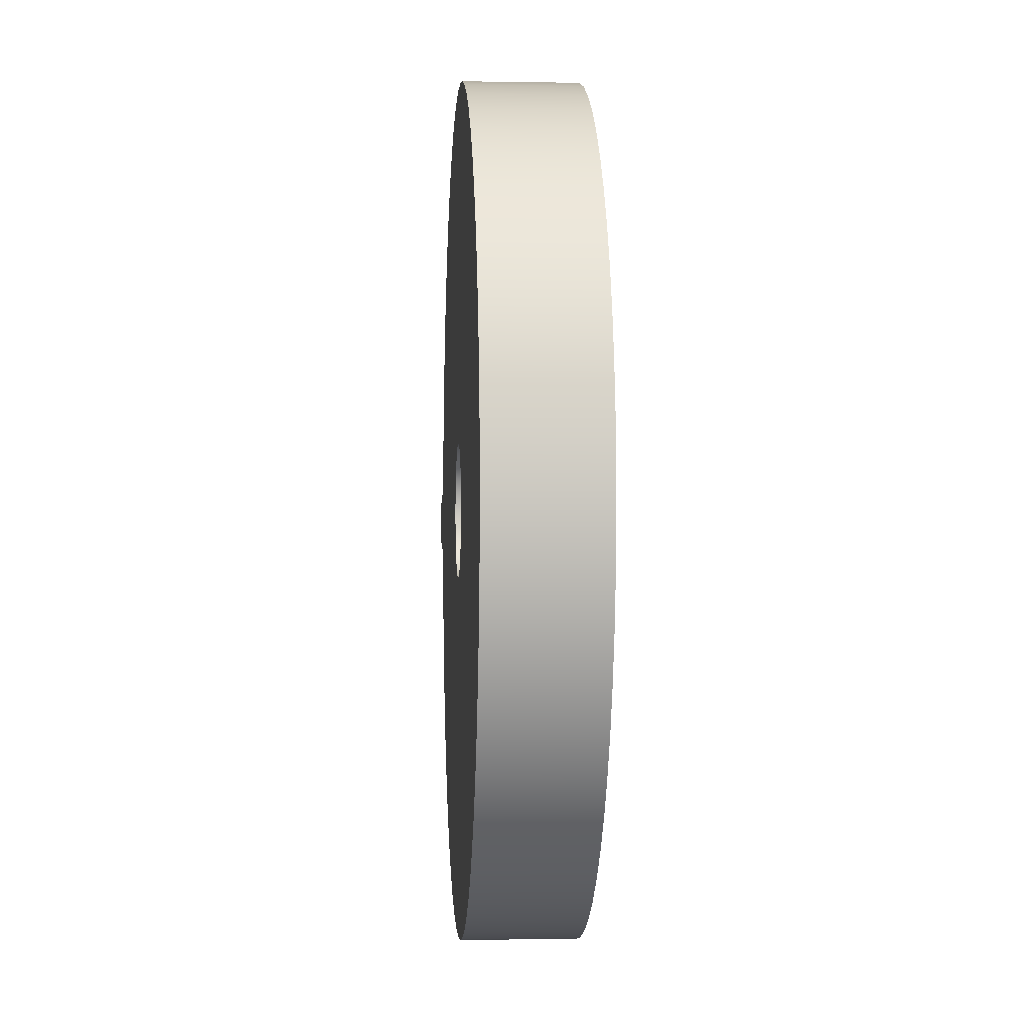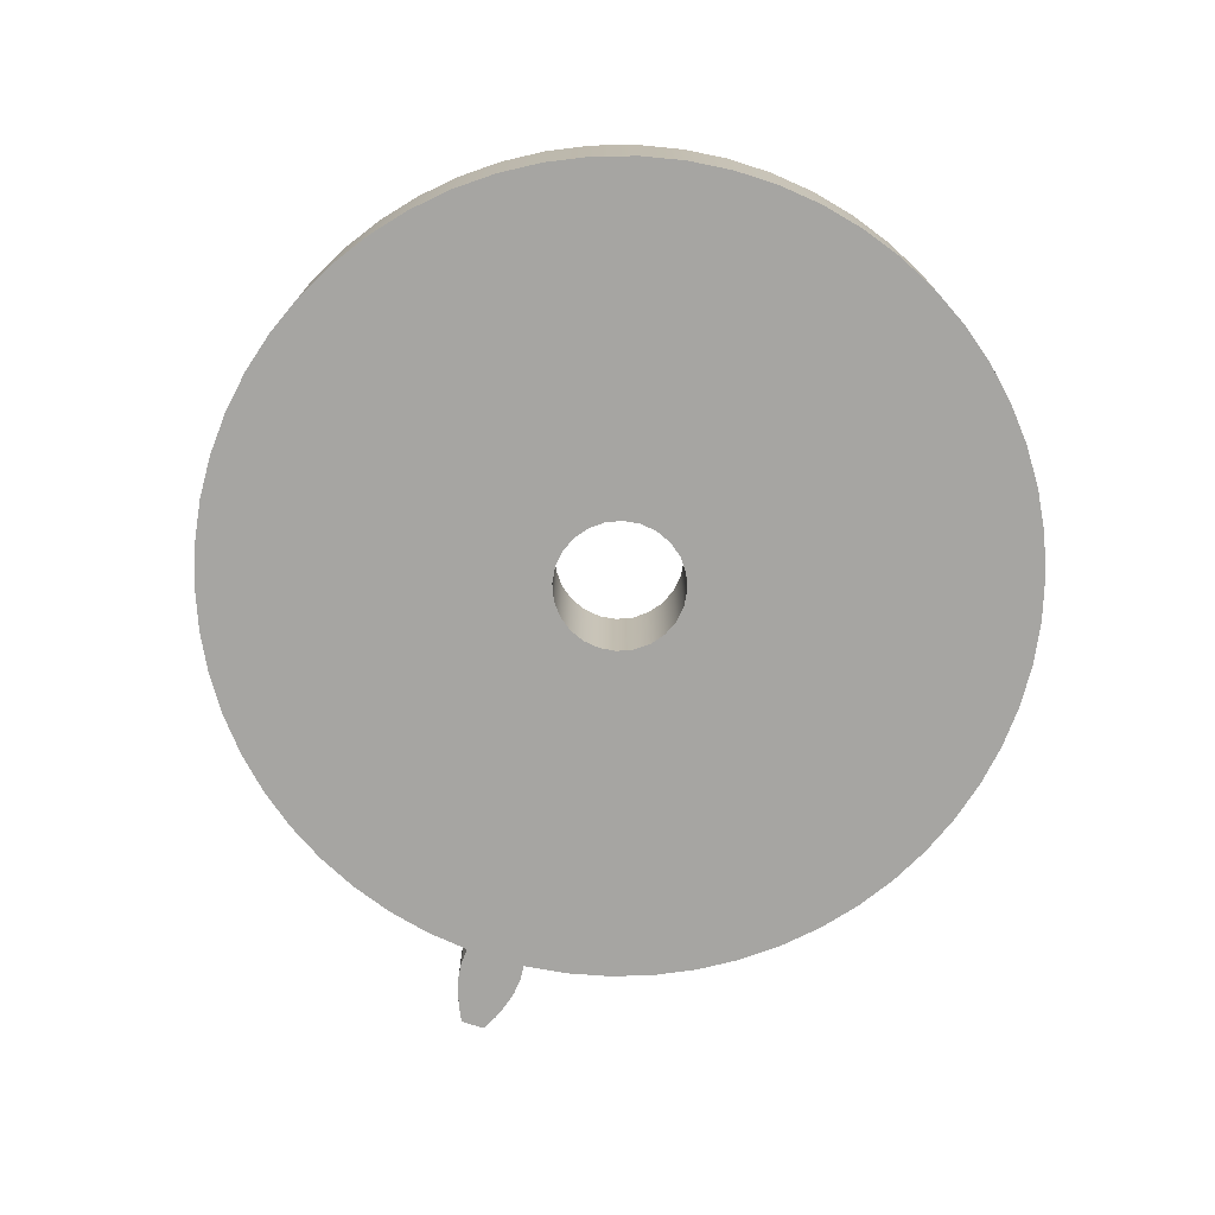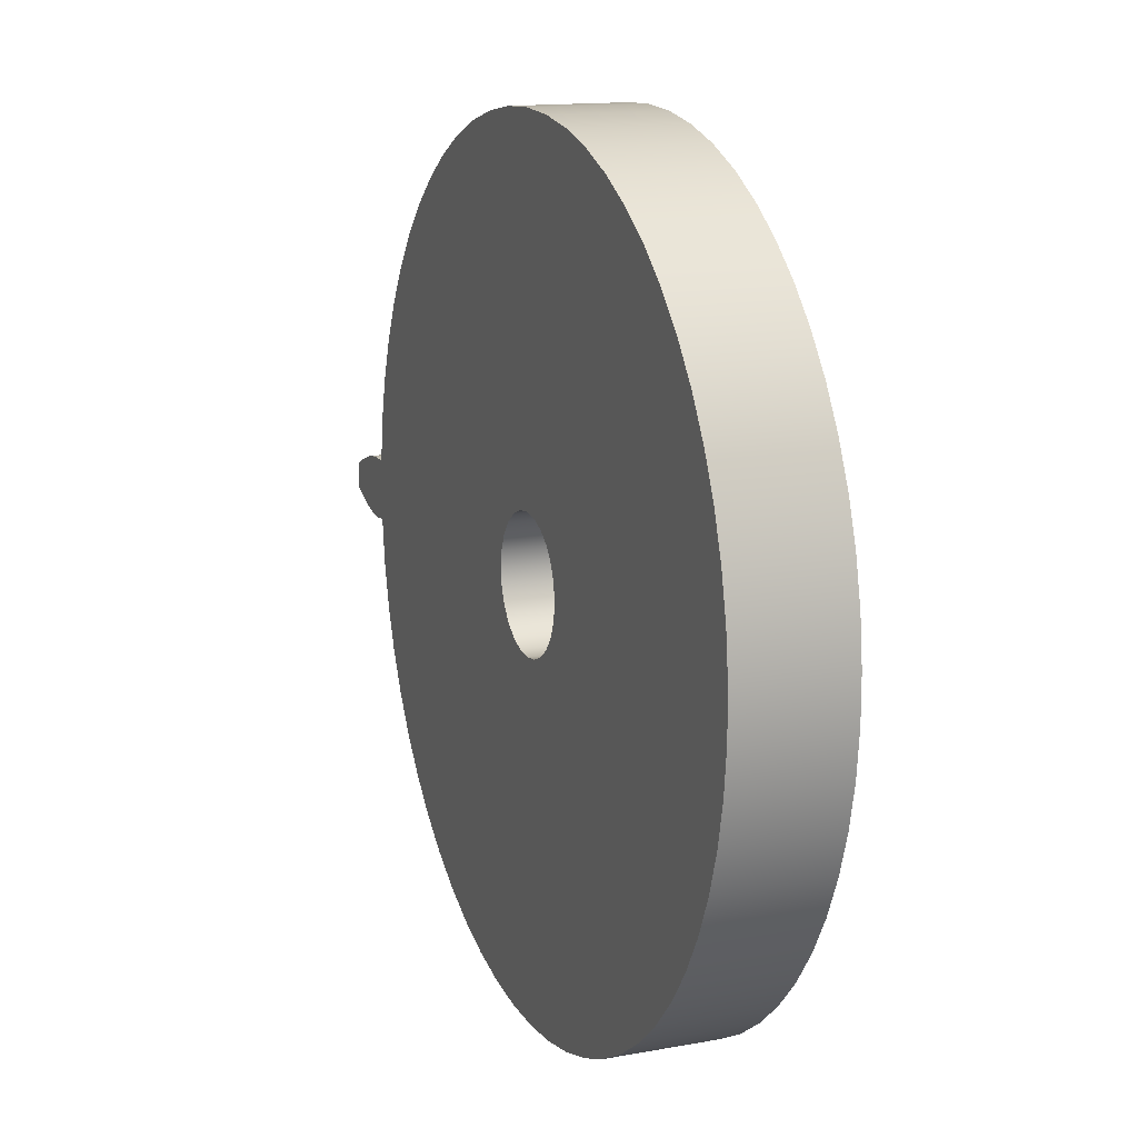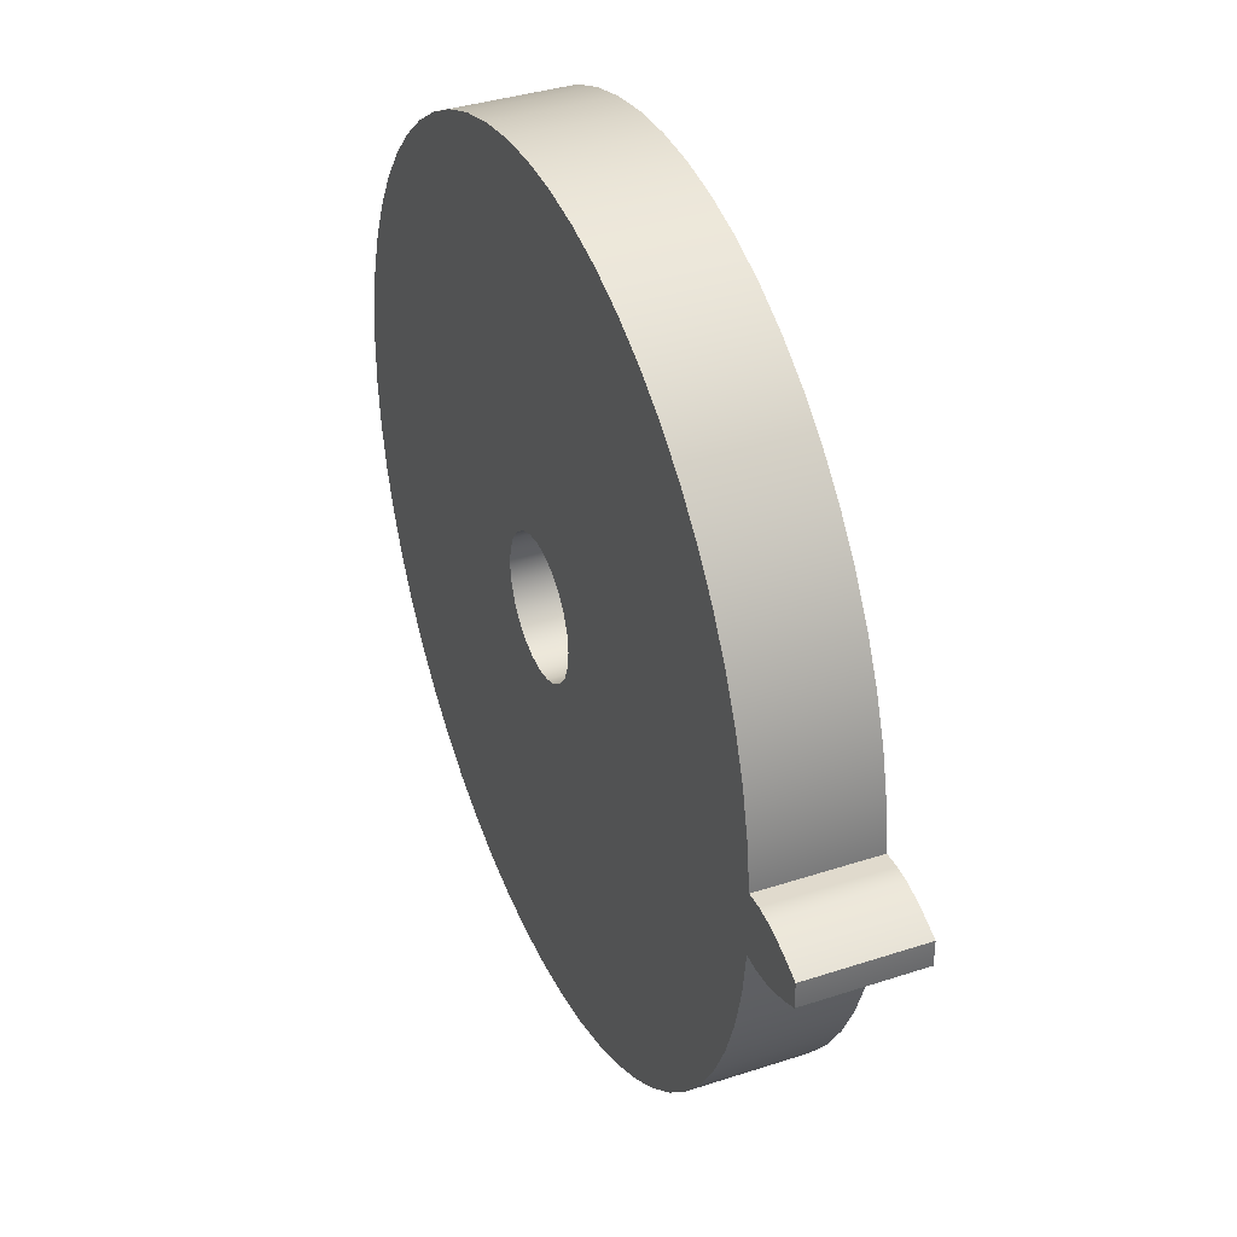
<metadata>
{"format":"obj","ext":"obj","renderer":"f3d","projection":"perspective","resolution":1024,"background":"white","views":[{"elev":-1.7,"azim":-93.7,"up":"+Y"},{"elev":-73.8,"azim":-107.8,"up":"+Z"},{"elev":14.2,"azim":-111.8,"up":"+Y"},{"elev":37.3,"azim":67.2,"up":"+Y"}]}
</metadata>
<code>
v -0.1 -1.225e-17 0.168
v -0.09659 -0.02588 0.168
v -0.0866 -0.05 0.168
v -0.07071 -0.07071 0.168
v -0.05 -0.0866 0.168
v -0.02588 -0.09659 0.168
v 6.123e-18 -0.1 0.168
v 0.02588 -0.09659 0.168
v 0.05 -0.0866 0.168
v 0.07071 -0.07071 0.168
v 0.0866 -0.05 0.168
v 0.09659 -0.02588 0.168
v 0.1 0 0.168
v 0.09659 0.02588 0.168
v 0.0866 0.05 0.168
v 0.07071 0.07071 0.168
v 0.05 0.0866 0.168
v 0.02588 0.09659 0.168
v 6.123e-18 0.1 0.168
v -0.02588 0.09659 0.168
v -0.05 0.0866 0.168
v -0.07071 0.07071 0.168
v -0.0866 0.05 0.168
v -0.09659 0.02588 0.168
v -0.1 -1.225e-17 0
v -0.09659 0.02588 0
v -0.0866 0.05 0
v -0.07071 0.07071 0
v -0.05 0.0866 0
v -0.02588 0.09659 0
v 6.123e-18 0.1 0
v 0.02588 0.09659 0
v 0.05 0.0866 0
v 0.07071 0.07071 0
v 0.0866 0.05 0
v 0.09659 0.02588 0
v 0.1 0 0
v 0.09659 -0.02588 0
v 0.0866 -0.05 0
v 0.07071 -0.07071 0
v 0.05 -0.0866 0
v 0.02588 -0.09659 0
v 6.123e-18 -0.1 0
v -0.02588 -0.09659 0
v -0.05 -0.0866 0
v -0.07071 -0.07071 0
v -0.0866 -0.05 0
v -0.09659 -0.02588 0
v -0.1 -1.225e-17 0.168
v -0.1 -1.225e-17 0
v 0.6267 -0.04595 0
v 0.6181 -0.113 0
v 0.6024 -0.1788 0
v 0.5797 -0.2425 0
v 0.5503 -0.3034 0
v 0.5145 -0.3607 0
v 0.4728 -0.4139 0
v 0.4255 -0.4623 0
v 0.3734 -0.5054 0
v 0.3169 -0.5426 0
v 0.2568 -0.5735 0
v 0.1937 -0.5978 0
v 0.1283 -0.6151 0
v 0.06147 -0.6254 0
v -0.006083 -0.6283 0
v -0.07357 -0.624 0
v -0.1402 -0.6125 0
v -0.2052 -0.5939 0
v -0.2678 -0.5684 0
v -0.3274 -0.5364 0
v -0.3831 -0.4981 0
v -0.4344 -0.454 0
v -0.4807 -0.4047 0
v -0.5214 -0.3507 0
v -0.5561 -0.2927 0
v -0.5843 -0.2312 0
v -0.6057 -0.1671 0
v -0.6202 -0.101 0
v -0.6275 -0.03381 0
v -0.6275 0.03381 0
v -0.6202 0.101 0
v -0.6057 0.1671 0
v -0.5843 0.2312 0
v -0.5561 0.2927 0
v -0.5214 0.3507 0
v -0.4807 0.4047 0
v -0.4344 0.454 0
v -0.3831 0.4981 0
v -0.3274 0.5364 0
v -0.2678 0.5684 0
v -0.2052 0.5939 0
v -0.1402 0.6125 0
v -0.07357 0.624 0
v -0.006083 0.6283 0
v 0.06147 0.6254 0
v 0.1283 0.6151 0
v 0.1937 0.5978 0
v 0.2568 0.5735 0
v 0.3169 0.5426 0
v 0.3734 0.5054 0
v 0.4255 0.4623 0
v 0.4728 0.4139 0
v 0.5145 0.3607 0
v 0.5503 0.3034 0
v 0.5797 0.2425 0
v 0.6024 0.1788 0
v 0.6181 0.113 0
v 0.6267 0.04595 0
v 0.6516 0.0477 0
v 0.6754 0.04513 0
v 0.6992 0.03883 0
v 0.723 0.0299 0
v 0.7465 0.01873 0
v 0.7467 0.006245 0
v 0.7467 -0.006245 0
v 0.7465 -0.01873 0
v 0.723 -0.0299 0
v 0.6992 -0.03883 0
v 0.6754 -0.04513 0
v 0.6516 -0.0477 0
v -0.1 -1.225e-17 0
v -0.09659 -0.02588 0
v -0.0866 -0.05 0
v -0.07071 -0.07071 0
v -0.05 -0.0866 0
v -0.02588 -0.09659 0
v 6.123e-18 -0.1 0
v 0.02588 -0.09659 0
v 0.05 -0.0866 0
v 0.07071 -0.07071 0
v 0.0866 -0.05 0
v 0.09659 -0.02588 0
v 0.1 0 0
v 0.09659 0.02588 0
v 0.0866 0.05 0
v 0.07071 0.07071 0
v 0.05 0.0866 0
v 0.02588 0.09659 0
v 6.123e-18 0.1 0
v -0.02588 0.09659 0
v -0.05 0.0866 0
v -0.07071 0.07071 0
v -0.0866 0.05 0
v -0.09659 0.02588 0
v 0.6516 -0.0477 0
v 0.6754 -0.04513 0
v 0.6992 -0.03883 0
v 0.723 -0.0299 0
v 0.7465 -0.01873 0
v 0.7465 -0.01873 0.168
v 0.723 -0.0299 0.168
v 0.6992 -0.03883 0.168
v 0.6754 -0.04513 0.168
v 0.6516 -0.0477 0.168
v 0.6267 -0.04595 0
v 0.6267 -0.04595 0.168
v 0.6181 -0.113 0.168
v 0.6024 -0.1788 0.168
v 0.5797 -0.2425 0.168
v 0.5503 -0.3034 0.168
v 0.5145 -0.3607 0.168
v 0.4728 -0.4139 0.168
v 0.4255 -0.4623 0.168
v 0.3734 -0.5054 0.168
v 0.3169 -0.5426 0.168
v 0.2568 -0.5735 0.168
v 0.1937 -0.5978 0.168
v 0.1283 -0.6151 0.168
v 0.06147 -0.6254 0.168
v -0.006083 -0.6283 0.168
v -0.07357 -0.624 0.168
v -0.1402 -0.6125 0.168
v -0.2052 -0.5939 0.168
v -0.2678 -0.5684 0.168
v -0.3274 -0.5364 0.168
v -0.3831 -0.4981 0.168
v -0.4344 -0.454 0.168
v -0.4807 -0.4047 0.168
v -0.5214 -0.3507 0.168
v -0.5561 -0.2927 0.168
v -0.5843 -0.2312 0.168
v -0.6057 -0.1671 0.168
v -0.6202 -0.101 0.168
v -0.6275 -0.03381 0.168
v -0.6275 0.03381 0.168
v -0.6202 0.101 0.168
v -0.6057 0.1671 0.168
v -0.5843 0.2312 0.168
v -0.5561 0.2927 0.168
v -0.5214 0.3507 0.168
v -0.4807 0.4047 0.168
v -0.4344 0.454 0.168
v -0.3831 0.4981 0.168
v -0.3274 0.5364 0.168
v -0.2678 0.5684 0.168
v -0.2052 0.5939 0.168
v -0.1402 0.6125 0.168
v -0.07357 0.624 0.168
v -0.006083 0.6283 0.168
v 0.06147 0.6254 0.168
v 0.1283 0.6151 0.168
v 0.1937 0.5978 0.168
v 0.2568 0.5735 0.168
v 0.3169 0.5426 0.168
v 0.3734 0.5054 0.168
v 0.4255 0.4623 0.168
v 0.4728 0.4139 0.168
v 0.5145 0.3607 0.168
v 0.5503 0.3034 0.168
v 0.5797 0.2425 0.168
v 0.6024 0.1788 0.168
v 0.6181 0.113 0.168
v 0.6267 0.04595 0.168
v 0.6267 0.04595 0
v 0.6181 0.113 0
v 0.6024 0.1788 0
v 0.5797 0.2425 0
v 0.5503 0.3034 0
v 0.5145 0.3607 0
v 0.4728 0.4139 0
v 0.4255 0.4623 0
v 0.3734 0.5054 0
v 0.3169 0.5426 0
v 0.2568 0.5735 0
v 0.1937 0.5978 0
v 0.1283 0.6151 0
v 0.06147 0.6254 0
v -0.006083 0.6283 0
v -0.07357 0.624 0
v -0.1402 0.6125 0
v -0.2052 0.5939 0
v -0.2678 0.5684 0
v -0.3274 0.5364 0
v -0.3831 0.4981 0
v -0.4344 0.454 0
v -0.4807 0.4047 0
v -0.5214 0.3507 0
v -0.5561 0.2927 0
v -0.5843 0.2312 0
v -0.6057 0.1671 0
v -0.6202 0.101 0
v -0.6275 0.03381 0
v -0.6275 -0.03381 0
v -0.6202 -0.101 0
v -0.6057 -0.1671 0
v -0.5843 -0.2312 0
v -0.5561 -0.2927 0
v -0.5214 -0.3507 0
v -0.4807 -0.4047 0
v -0.4344 -0.454 0
v -0.3831 -0.4981 0
v -0.3274 -0.5364 0
v -0.2678 -0.5684 0
v -0.2052 -0.5939 0
v -0.1402 -0.6125 0
v -0.07357 -0.624 0
v -0.006083 -0.6283 0
v 0.06147 -0.6254 0
v 0.1283 -0.6151 0
v 0.1937 -0.5978 0
v 0.2568 -0.5735 0
v 0.3169 -0.5426 0
v 0.3734 -0.5054 0
v 0.4255 -0.4623 0
v 0.4728 -0.4139 0
v 0.5145 -0.3607 0
v 0.5503 -0.3034 0
v 0.5797 -0.2425 0
v 0.6024 -0.1788 0
v 0.6181 -0.113 0
v 0.7465 0.01873 0
v 0.723 0.0299 0
v 0.6992 0.03883 0
v 0.6754 0.04513 0
v 0.6516 0.0477 0
v 0.6516 0.0477 0.168
v 0.6754 0.04513 0.168
v 0.6992 0.03883 0.168
v 0.723 0.0299 0.168
v 0.7465 0.01873 0.168
v 0.7465 -0.01873 0
v 0.7467 -0.006245 0
v 0.7467 0.006245 0
v 0.7465 0.01873 0
v 0.7465 0.01873 0.168
v 0.7467 0.006245 0.168
v 0.7467 -0.006245 0.168
v 0.7465 -0.01873 0.168
v 0.6267 0.04595 0.168
v 0.6181 0.113 0.168
v 0.6024 0.1788 0.168
v 0.5797 0.2425 0.168
v 0.5503 0.3034 0.168
v 0.5145 0.3607 0.168
v 0.4728 0.4139 0.168
v 0.4255 0.4623 0.168
v 0.3734 0.5054 0.168
v 0.3169 0.5426 0.168
v 0.2568 0.5735 0.168
v 0.1937 0.5978 0.168
v 0.1283 0.6151 0.168
v 0.06147 0.6254 0.168
v -0.006083 0.6283 0.168
v -0.07357 0.624 0.168
v -0.1402 0.6125 0.168
v -0.2052 0.5939 0.168
v -0.2678 0.5684 0.168
v -0.3274 0.5364 0.168
v -0.3831 0.4981 0.168
v -0.4344 0.454 0.168
v -0.4807 0.4047 0.168
v -0.5214 0.3507 0.168
v -0.5561 0.2927 0.168
v -0.5843 0.2312 0.168
v -0.6057 0.1671 0.168
v -0.6202 0.101 0.168
v -0.6275 0.03381 0.168
v -0.6275 -0.03381 0.168
v -0.6202 -0.101 0.168
v -0.6057 -0.1671 0.168
v -0.5843 -0.2312 0.168
v -0.5561 -0.2927 0.168
v -0.5214 -0.3507 0.168
v -0.4807 -0.4047 0.168
v -0.4344 -0.454 0.168
v -0.3831 -0.4981 0.168
v -0.3274 -0.5364 0.168
v -0.2678 -0.5684 0.168
v -0.2052 -0.5939 0.168
v -0.1402 -0.6125 0.168
v -0.07357 -0.624 0.168
v -0.006083 -0.6283 0.168
v 0.06147 -0.6254 0.168
v 0.1283 -0.6151 0.168
v 0.1937 -0.5978 0.168
v 0.2568 -0.5735 0.168
v 0.3169 -0.5426 0.168
v 0.3734 -0.5054 0.168
v 0.4255 -0.4623 0.168
v 0.4728 -0.4139 0.168
v 0.5145 -0.3607 0.168
v 0.5503 -0.3034 0.168
v 0.5797 -0.2425 0.168
v 0.6024 -0.1788 0.168
v 0.6181 -0.113 0.168
v 0.6267 -0.04595 0.168
v 0.6516 -0.0477 0.168
v 0.6754 -0.04513 0.168
v 0.6992 -0.03883 0.168
v 0.723 -0.0299 0.168
v 0.7465 -0.01873 0.168
v 0.7467 -0.006245 0.168
v 0.7467 0.006245 0.168
v 0.7465 0.01873 0.168
v 0.723 0.0299 0.168
v 0.6992 0.03883 0.168
v 0.6754 0.04513 0.168
v 0.6516 0.0477 0.168
v -0.1 -1.225e-17 0.168
v -0.09659 0.02588 0.168
v -0.0866 0.05 0.168
v -0.07071 0.07071 0.168
v -0.05 0.0866 0.168
v -0.02588 0.09659 0.168
v 6.123e-18 0.1 0.168
v 0.02588 0.09659 0.168
v 0.05 0.0866 0.168
v 0.07071 0.07071 0.168
v 0.0866 0.05 0.168
v 0.09659 0.02588 0.168
v 0.1 0 0.168
v 0.09659 -0.02588 0.168
v 0.0866 -0.05 0.168
v 0.07071 -0.07071 0.168
v 0.05 -0.0866 0.168
v 0.02588 -0.09659 0.168
v 6.123e-18 -0.1 0.168
v -0.02588 -0.09659 0.168
v -0.05 -0.0866 0.168
v -0.07071 -0.07071 0.168
v -0.0866 -0.05 0.168
v -0.09659 -0.02588 0.168
v 0.6267 0.04595 0
v 0.6267 0.04595 0.168
v 0.6516 0.0477 0.168
v 0.6516 0.0477 0
v 0.6267 -0.04595 0.168
v 0.6267 -0.04595 0
v 0.6516 -0.0477 0
v 0.6516 -0.0477 0.168
f 2 48 1
f 1 48 50
f 49 25 24
f 24 25 26
f 24 26 23
f 23 26 27
f 23 27 22
f 22 27 28
f 22 28 21
f 21 28 29
f 21 29 20
f 20 29 30
f 20 30 19
f 19 30 31
f 19 31 18
f 18 31 32
f 18 32 17
f 17 32 33
f 17 33 16
f 16 33 34
f 16 34 15
f 15 34 35
f 15 35 14
f 14 35 36
f 14 36 13
f 13 36 37
f 13 37 12
f 12 37 38
f 12 38 11
f 11 38 39
f 11 39 10
f 10 39 40
f 10 40 9
f 9 40 41
f 9 41 8
f 8 41 42
f 8 42 7
f 7 42 43
f 7 43 6
f 6 43 44
f 6 44 5
f 5 44 45
f 5 45 4
f 4 45 46
f 4 46 3
f 3 46 47
f 3 47 2
f 2 47 48
f 52 133 51
f 51 133 108
f 51 108 120
f 120 108 110
f 120 110 119
f 119 110 118
f 118 110 111
f 118 111 117
f 117 111 112
f 117 112 115
f 115 112 114
f 114 112 113
f 133 52 132
f 132 52 53
f 132 53 54
f 132 54 131
f 131 54 55
f 131 55 56
f 131 56 130
f 130 56 57
f 130 57 58
f 58 59 130
f 130 59 129
f 129 59 60
f 129 60 61
f 129 61 128
f 128 61 62
f 128 62 63
f 63 64 128
f 128 64 127
f 127 64 65
f 127 65 66
f 66 67 127
f 127 67 68
f 127 68 69
f 69 70 127
f 127 70 71
f 127 71 72
f 72 73 127
f 127 73 74
f 127 74 75
f 75 76 127
f 127 76 77
f 127 77 78
f 79 121 78
f 78 121 122
f 78 122 123
f 79 80 121
f 121 80 81
f 121 81 144
f 144 81 82
f 144 82 83
f 84 141 83
f 83 141 142
f 83 142 143
f 84 85 141
f 141 85 86
f 141 86 87
f 87 88 141
f 141 88 89
f 141 89 140
f 140 89 90
f 140 90 91
f 91 92 140
f 140 92 93
f 140 93 139
f 139 93 94
f 139 94 95
f 139 95 138
f 138 95 96
f 138 96 97
f 97 98 138
f 138 98 137
f 137 98 99
f 137 99 100
f 137 100 136
f 136 100 101
f 136 101 102
f 102 103 136
f 136 103 135
f 135 103 104
f 135 104 105
f 135 105 134
f 134 105 106
f 134 106 107
f 134 107 133
f 133 107 108
f 108 109 110
f 115 116 117
f 123 124 78
f 78 124 125
f 78 125 126
f 126 127 78
f 143 144 83
f 145 146 154
f 154 146 153
f 153 146 147
f 153 147 152
f 152 147 148
f 152 148 151
f 151 148 149
f 151 149 150
f 155 156 270
f 270 156 157
f 270 157 269
f 269 157 158
f 269 158 268
f 268 158 159
f 268 159 267
f 267 159 160
f 267 160 266
f 266 160 161
f 266 161 265
f 265 161 162
f 265 162 264
f 264 162 163
f 264 163 263
f 263 163 164
f 263 164 262
f 262 164 165
f 262 165 261
f 261 165 166
f 261 166 260
f 260 166 167
f 260 167 259
f 259 167 168
f 259 168 258
f 258 168 169
f 258 169 257
f 257 169 170
f 257 170 256
f 256 170 171
f 256 171 255
f 255 171 172
f 255 172 254
f 254 172 173
f 254 173 253
f 253 173 174
f 253 174 252
f 252 174 175
f 252 175 251
f 251 175 176
f 251 176 250
f 250 176 177
f 250 177 249
f 249 177 178
f 249 178 248
f 248 178 179
f 248 179 247
f 247 179 180
f 247 180 246
f 246 180 181
f 246 181 245
f 245 181 182
f 245 182 244
f 244 182 183
f 244 183 243
f 243 183 184
f 243 184 242
f 242 184 185
f 242 185 241
f 241 185 186
f 241 186 240
f 240 186 187
f 240 187 239
f 239 187 188
f 239 188 238
f 238 188 189
f 238 189 237
f 237 189 190
f 237 190 236
f 236 190 191
f 236 191 235
f 235 191 192
f 235 192 234
f 234 192 193
f 234 193 233
f 233 193 194
f 233 194 232
f 232 194 195
f 232 195 231
f 231 195 196
f 231 196 230
f 230 196 197
f 230 197 229
f 229 197 198
f 229 198 228
f 228 198 199
f 228 199 227
f 227 199 200
f 227 200 226
f 226 200 201
f 226 201 225
f 225 201 202
f 225 202 224
f 224 202 203
f 224 203 223
f 223 203 204
f 223 204 222
f 222 204 205
f 222 205 221
f 221 205 206
f 221 206 220
f 220 206 207
f 220 207 219
f 219 207 208
f 219 208 218
f 218 208 209
f 218 209 217
f 217 209 210
f 217 210 216
f 216 210 211
f 216 211 215
f 215 211 212
f 215 212 214
f 214 212 213
f 271 272 280
f 280 272 279
f 279 272 273
f 279 273 278
f 278 273 274
f 278 274 277
f 277 274 275
f 277 275 276
f 288 281 287
f 287 281 282
f 287 282 286
f 286 282 283
f 286 283 285
f 285 283 284
f 290 371 289
f 289 371 346
f 289 346 347
f 371 290 370
f 370 290 291
f 370 291 292
f 370 292 369
f 369 292 293
f 369 293 294
f 369 294 368
f 368 294 295
f 368 295 296
f 296 297 368
f 368 297 367
f 367 297 298
f 367 298 299
f 367 299 366
f 366 299 300
f 366 300 301
f 301 302 366
f 366 302 365
f 365 302 303
f 365 303 304
f 365 304 364
f 364 304 305
f 364 305 306
f 306 307 364
f 364 307 363
f 363 307 308
f 363 308 309
f 309 310 363
f 363 310 311
f 363 311 312
f 312 313 363
f 363 313 314
f 363 314 362
f 362 314 315
f 362 315 361
f 361 315 360
f 360 315 316
f 360 316 359
f 359 316 317
f 359 317 318
f 318 319 359
f 359 319 382
f 382 319 381
f 381 319 380
f 380 319 379
f 379 319 378
f 378 319 377
f 377 319 320
f 377 320 321
f 321 322 377
f 377 322 323
f 377 323 324
f 324 325 377
f 377 325 326
f 377 326 327
f 327 328 377
f 377 328 329
f 377 329 330
f 330 331 377
f 377 331 332
f 377 332 333
f 377 333 376
f 376 333 334
f 376 334 335
f 335 336 376
f 376 336 375
f 375 336 337
f 375 337 338
f 375 338 374
f 374 338 339
f 374 339 340
f 340 341 374
f 374 341 373
f 373 341 342
f 373 342 343
f 373 343 372
f 372 343 344
f 372 344 345
f 372 345 371
f 371 345 346
f 289 347 357
f 357 347 348
f 357 348 349
f 357 349 356
f 356 349 350
f 356 350 355
f 355 350 352
f 355 352 353
f 350 351 352
f 353 354 355
f 357 358 289
f 384 385 383
f 383 385 386
f 388 389 387
f 387 389 390

</code>
